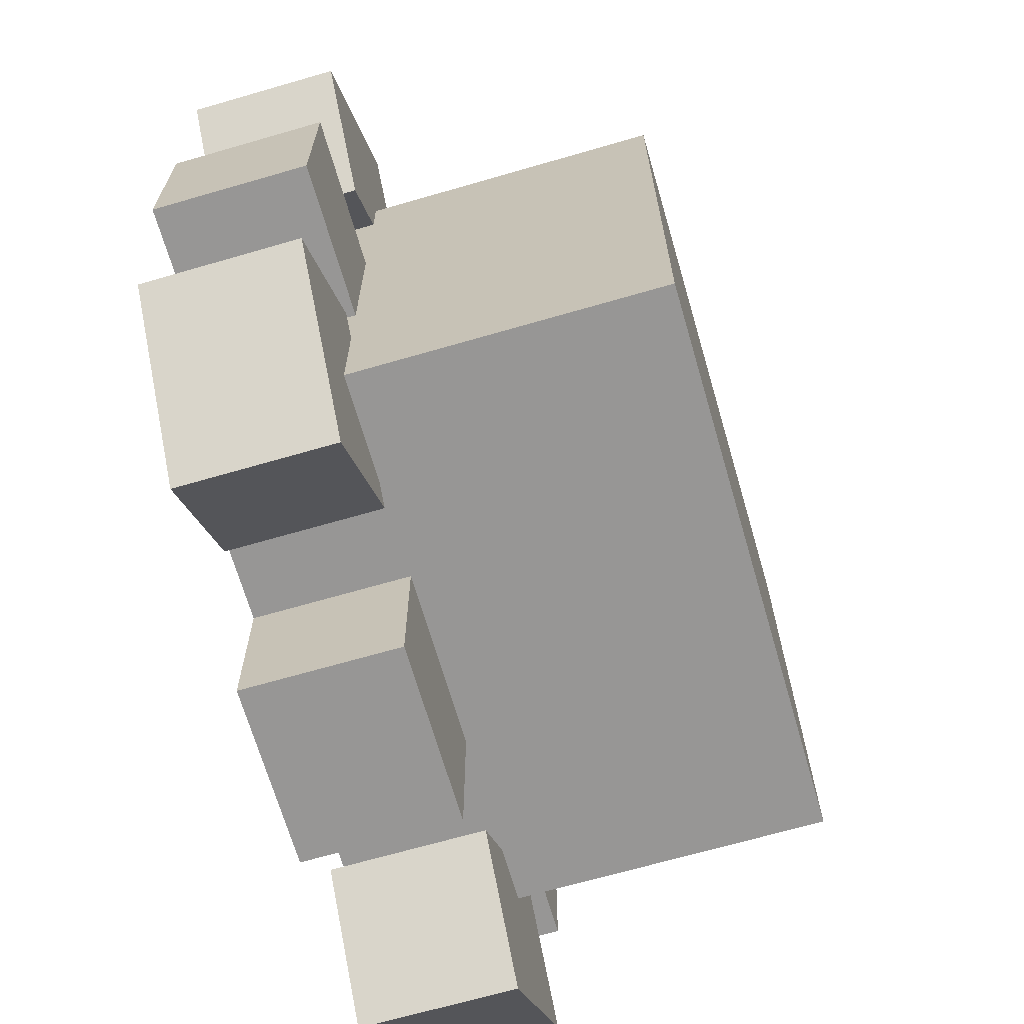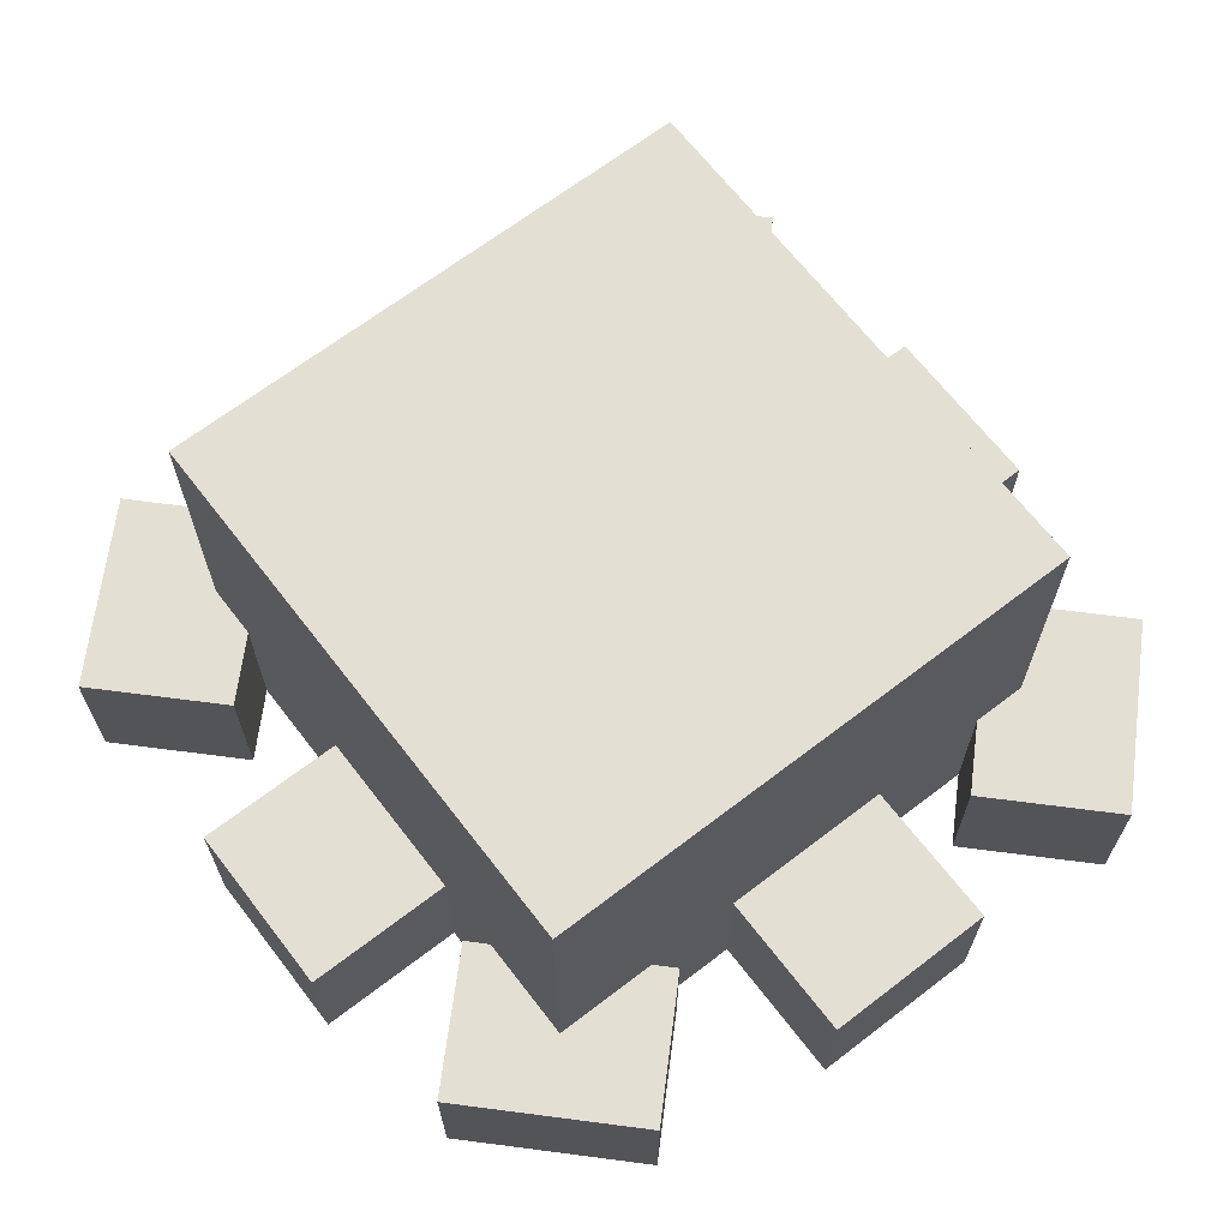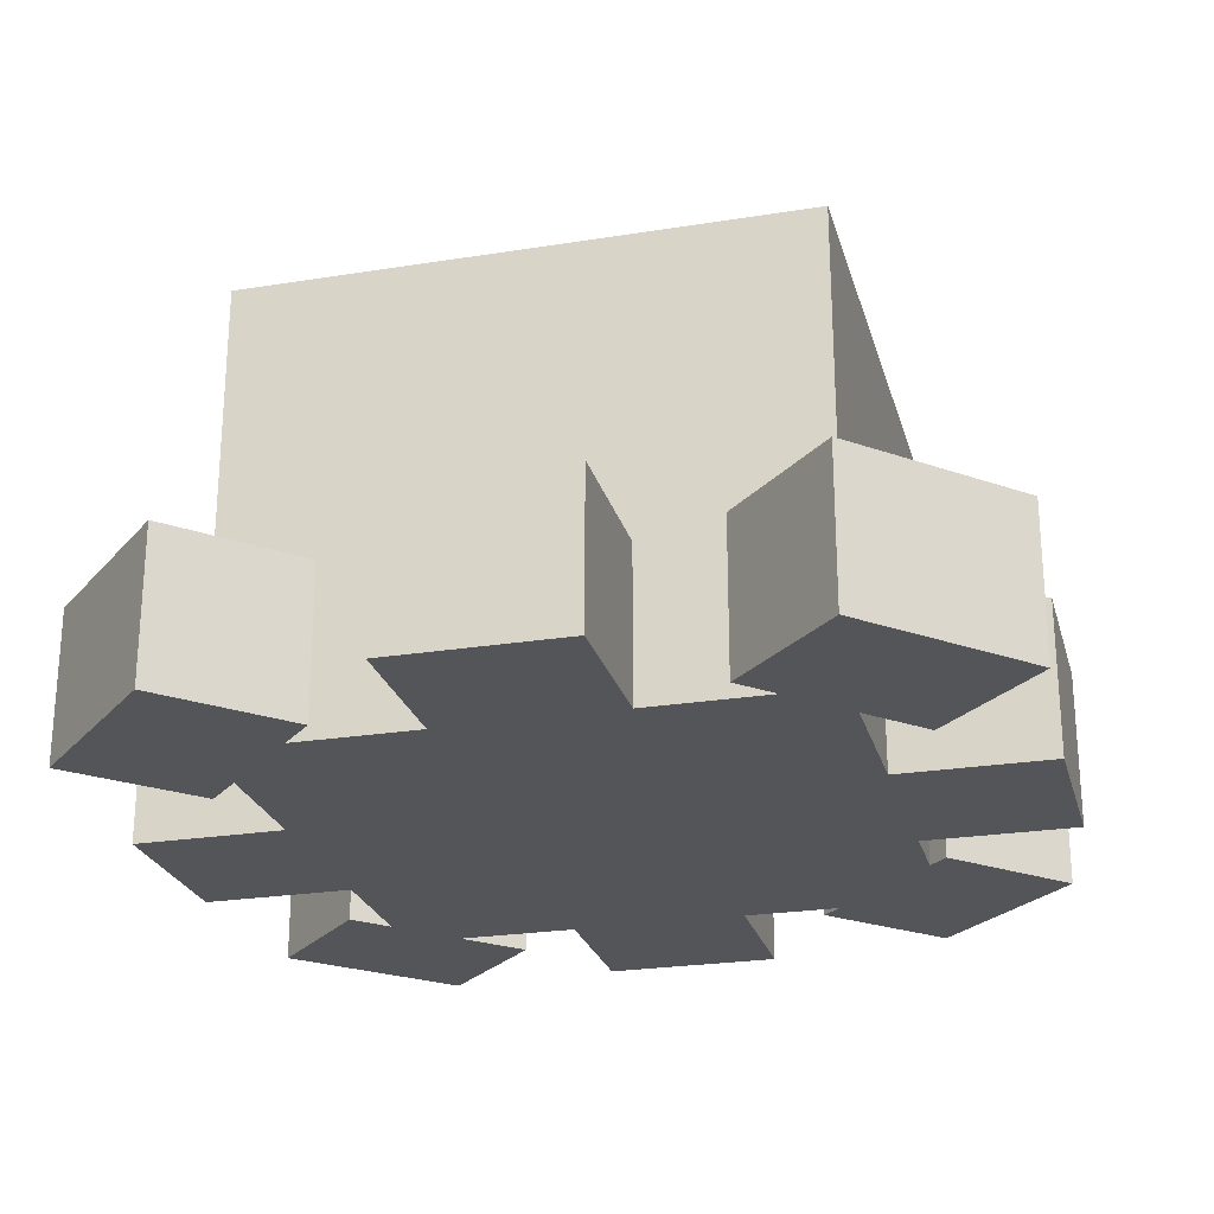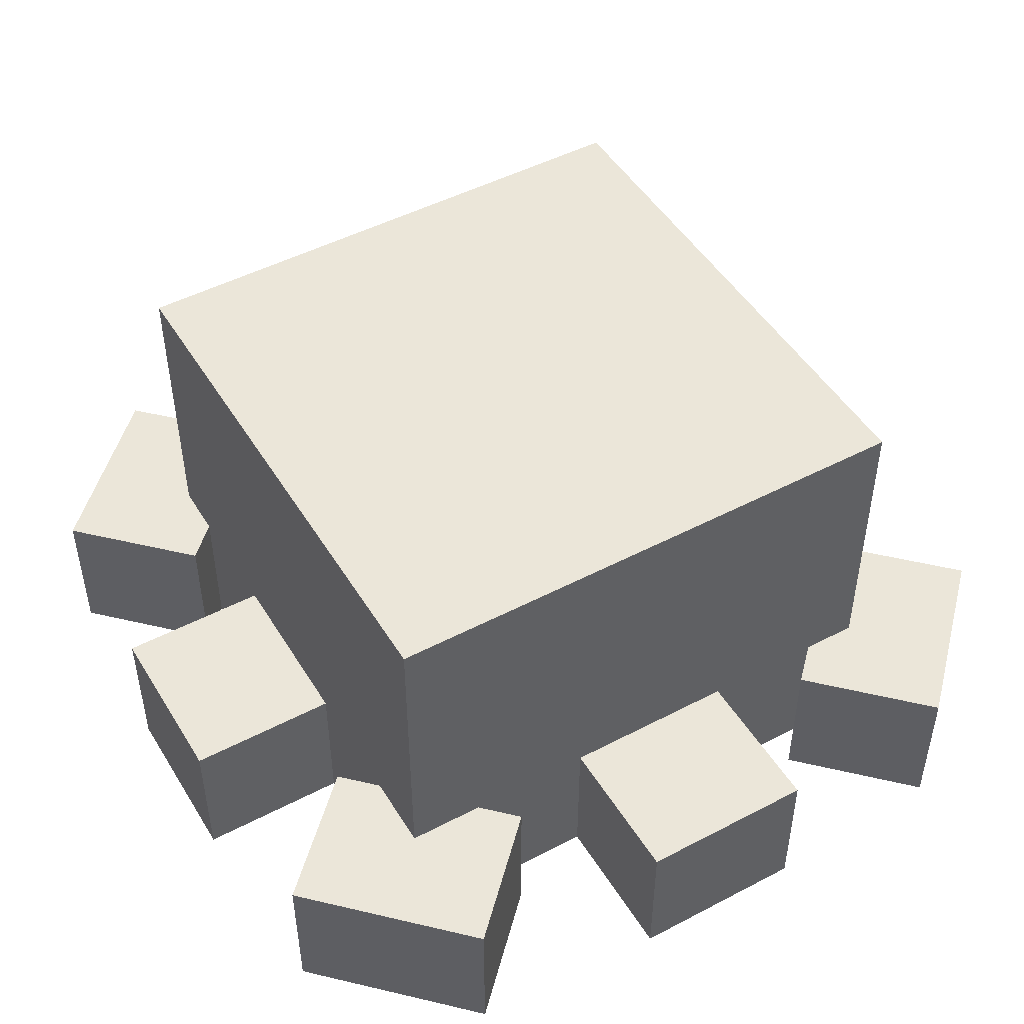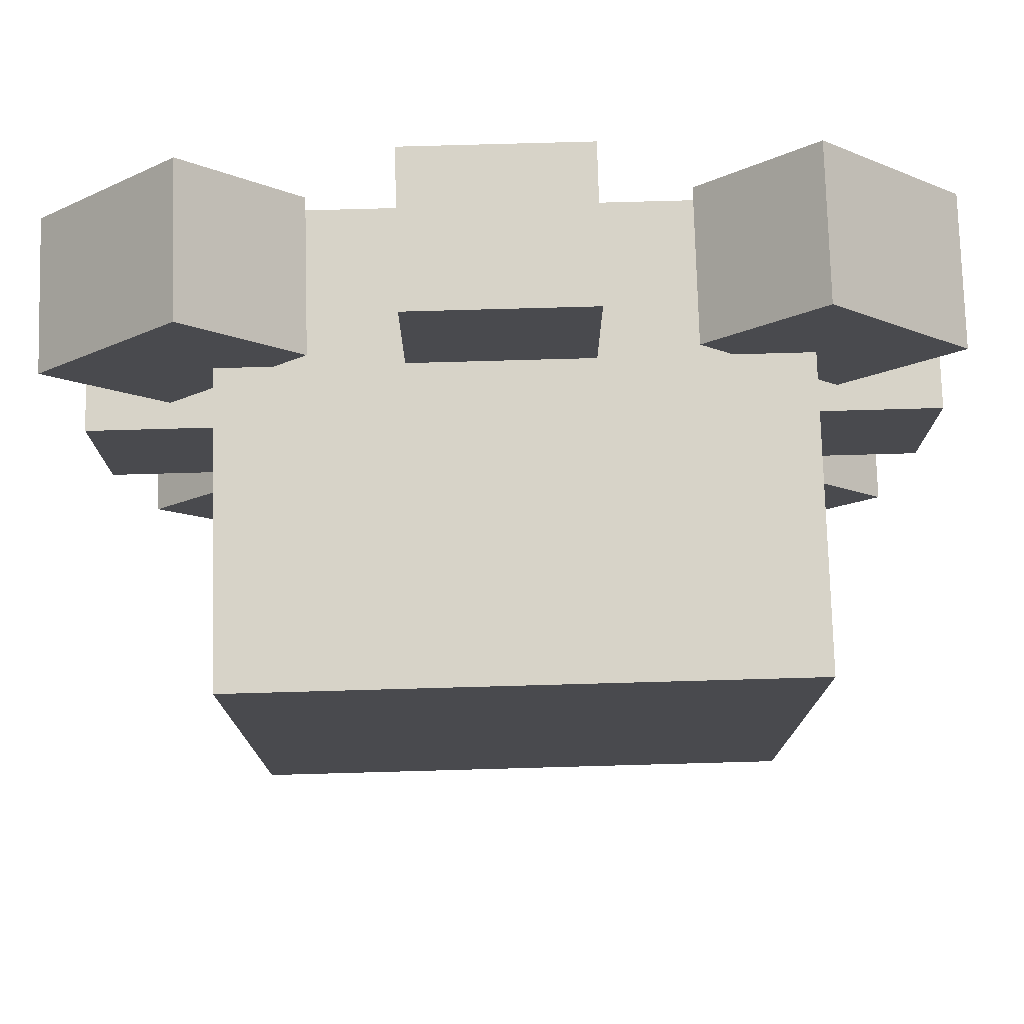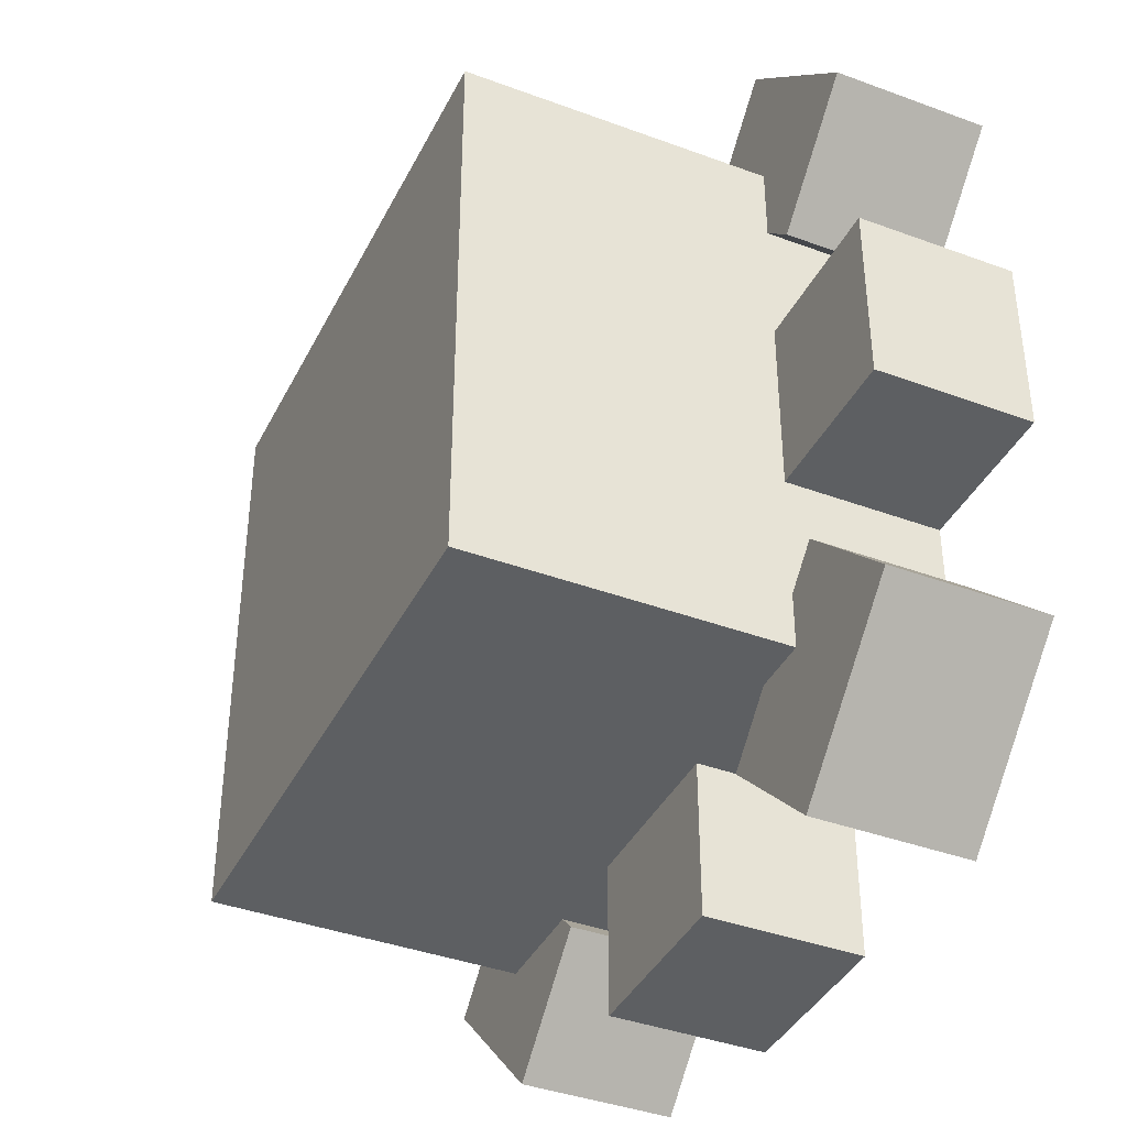
<metadata>
{"format":"obj","ext":"obj","renderer":"f3d","projection":"perspective","resolution":1024,"background":"white","views":[{"elev":-68.0,"azim":106.2,"up":"+Z"},{"elev":66.8,"azim":142.4,"up":"+Y"},{"elev":-24.6,"azim":14.7,"up":"+Y"},{"elev":48.4,"azim":-30.3,"up":"+Y"},{"elev":76.5,"azim":178.4,"up":"+Z"},{"elev":-39.5,"azim":-114.7,"up":"+Z"}]}
</metadata>
<code>
o cube
v 0.375 0.0625 0.3125
v 0.375 0.0625 -0.375
v 0.375 -0.5 0.3125
v 0.375 -0.5 -0.375
v -0.3125 0.0625 -0.375
v -0.3125 0.0625 0.3125
v -0.3125 -0.5 -0.375
v -0.3125 -0.5 0.3125
f 4 7 5 2
f 3 4 2 1
f 8 3 1 6
f 7 8 6 5
f 6 1 2 5
f 7 4 3 8
o cube
v 0.0625 -0.375 0.0625
v 0.0625 -0.375 -0.0625
v 0.0625 -0.5 0.0625
v 0.0625 -0.5 -0.0625
v -0.0625 -0.375 -0.0625
v -0.0625 -0.375 0.0625
v -0.0625 -0.5 -0.0625
v -0.0625 -0.5 0.0625
f 12 15 13 10
f 11 12 10 9
f 16 11 9 14
f 15 16 14 13
f 14 9 10 13
f 15 12 11 16
o cube
v -0.3125 -0.3125 0.0625
v -0.3125 -0.3125 -0.1562
v -0.3125 -0.5 0.0625
v -0.3125 -0.5 -0.1562
v -0.5 -0.3125 -0.1562
v -0.5 -0.3125 0.0625
v -0.5 -0.5 -0.1562
v -0.5 -0.5 0.0625
f 20 23 21 18
f 19 20 18 17
f 24 19 17 22
f 23 24 22 21
f 22 17 18 21
f 23 20 19 24
o cube
v -0.1768 -0.3125 0.3536
v -0.3536 -0.3125 0.1768
v -0.1768 -0.5 0.3536
v -0.3536 -0.5 0.1768
v -0.4861 -0.3125 0.3094
v -0.3094 -0.3125 0.4861
v -0.4861 -0.5 0.3094
v -0.3094 -0.5 0.4861
f 28 31 29 26
f 27 28 26 25
f 32 27 25 30
f 31 32 30 29
f 30 25 26 29
f 31 28 27 32
o cube
v 0.4419 -0.3125 0.1768
v 0.2652 -0.3125 0.3536
v 0.4419 -0.5 0.1768
v 0.2652 -0.5 0.3536
v 0.3977 -0.3125 0.4861
v 0.5745 -0.3125 0.3094
v 0.3977 -0.5 0.4861
v 0.5745 -0.5 0.3094
f 36 39 37 34
f 35 36 34 33
f 40 35 33 38
f 39 40 38 37
f 38 33 34 37
f 39 36 35 40
o cube
v 0.221 -0.3125 -0.3977
v 0.3977 -0.3125 -0.221
v 0.221 -0.5 -0.3977
v 0.3977 -0.5 -0.221
v 0.5303 -0.3125 -0.3536
v 0.3536 -0.3125 -0.5303
v 0.5303 -0.5 -0.3536
v 0.3536 -0.5 -0.5303
f 44 47 45 42
f 43 44 42 41
f 48 43 41 46
f 47 48 46 45
f 46 41 42 45
f 47 44 43 48
o cube
v -0.3536 -0.3125 -0.2652
v -0.1768 -0.3125 -0.4419
v -0.3536 -0.5 -0.2652
v -0.1768 -0.5 -0.4419
v -0.3094 -0.3125 -0.5745
v -0.4861 -0.3125 -0.3977
v -0.3094 -0.5 -0.5745
v -0.4861 -0.5 -0.3977
f 52 55 53 50
f 51 52 50 49
f 56 51 49 54
f 55 56 54 53
f 54 49 50 53
f 55 52 51 56
o cube
v 0.5625 -0.3125 0.0625
v 0.5625 -0.3125 -0.1562
v 0.5625 -0.5 0.0625
v 0.5625 -0.5 -0.1562
v 0.375 -0.3125 -0.1562
v 0.375 -0.3125 0.0625
v 0.375 -0.5 -0.1562
v 0.375 -0.5 0.0625
f 60 63 61 58
f 59 60 58 57
f 64 59 57 62
f 63 64 62 61
f 62 57 58 61
f 63 60 59 64
o cube
v 0.125 -0.3125 -0.5625
v -0.09375 -0.3125 -0.5625
v 0.125 -0.5 -0.5625
v -0.09375 -0.5 -0.5625
v -0.09375 -0.3125 -0.375
v 0.125 -0.3125 -0.375
v -0.09375 -0.5 -0.375
v 0.125 -0.5 -0.375
f 68 71 69 66
f 67 68 66 65
f 72 67 65 70
f 71 72 70 69
f 70 65 66 69
f 71 68 67 72
o cube
v 0.1562 -0.3125 0.3125
v -0.0625 -0.3125 0.3125
v 0.1562 -0.5 0.3125
v -0.0625 -0.5 0.3125
v -0.0625 -0.3125 0.5
v 0.1562 -0.3125 0.5
v -0.0625 -0.5 0.5
v 0.1562 -0.5 0.5
f 76 79 77 74
f 75 76 74 73
f 80 75 73 78
f 79 80 78 77
f 78 73 74 77
f 79 76 75 80

</code>
